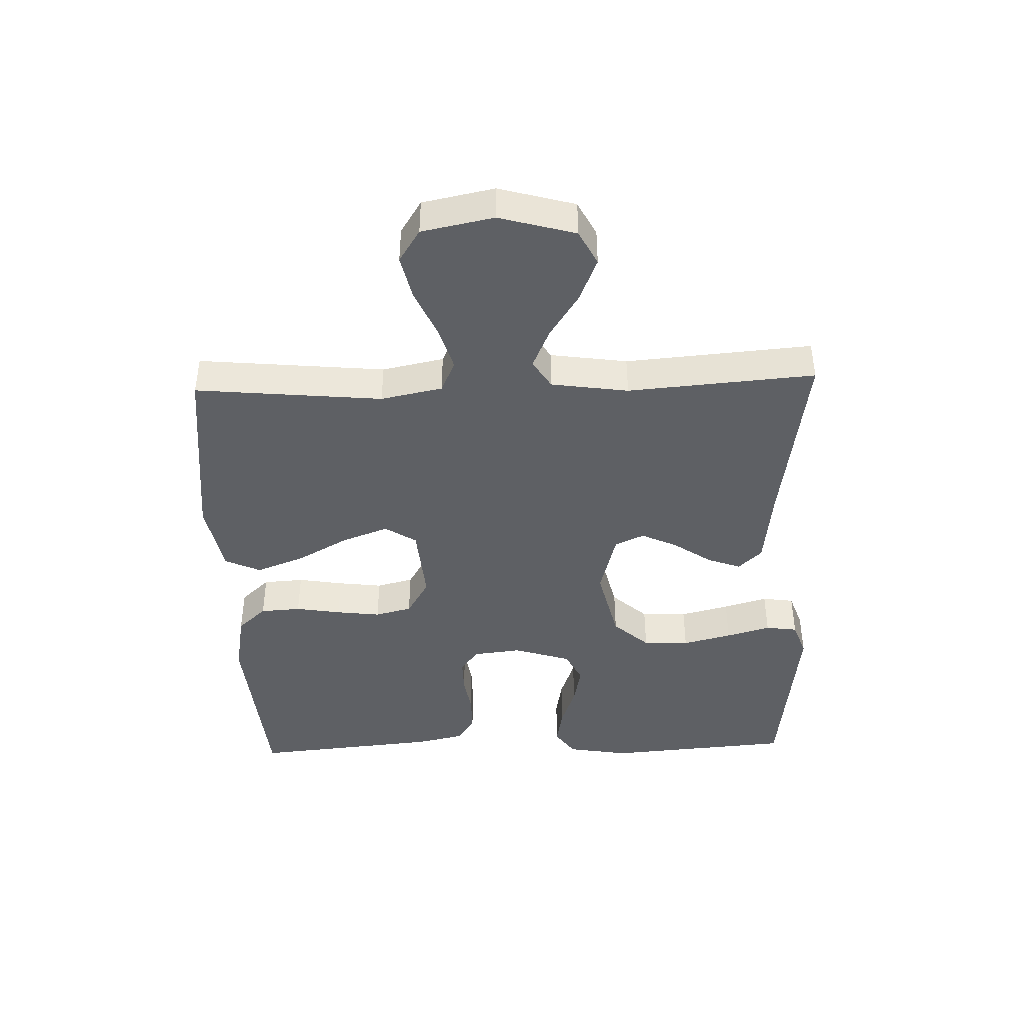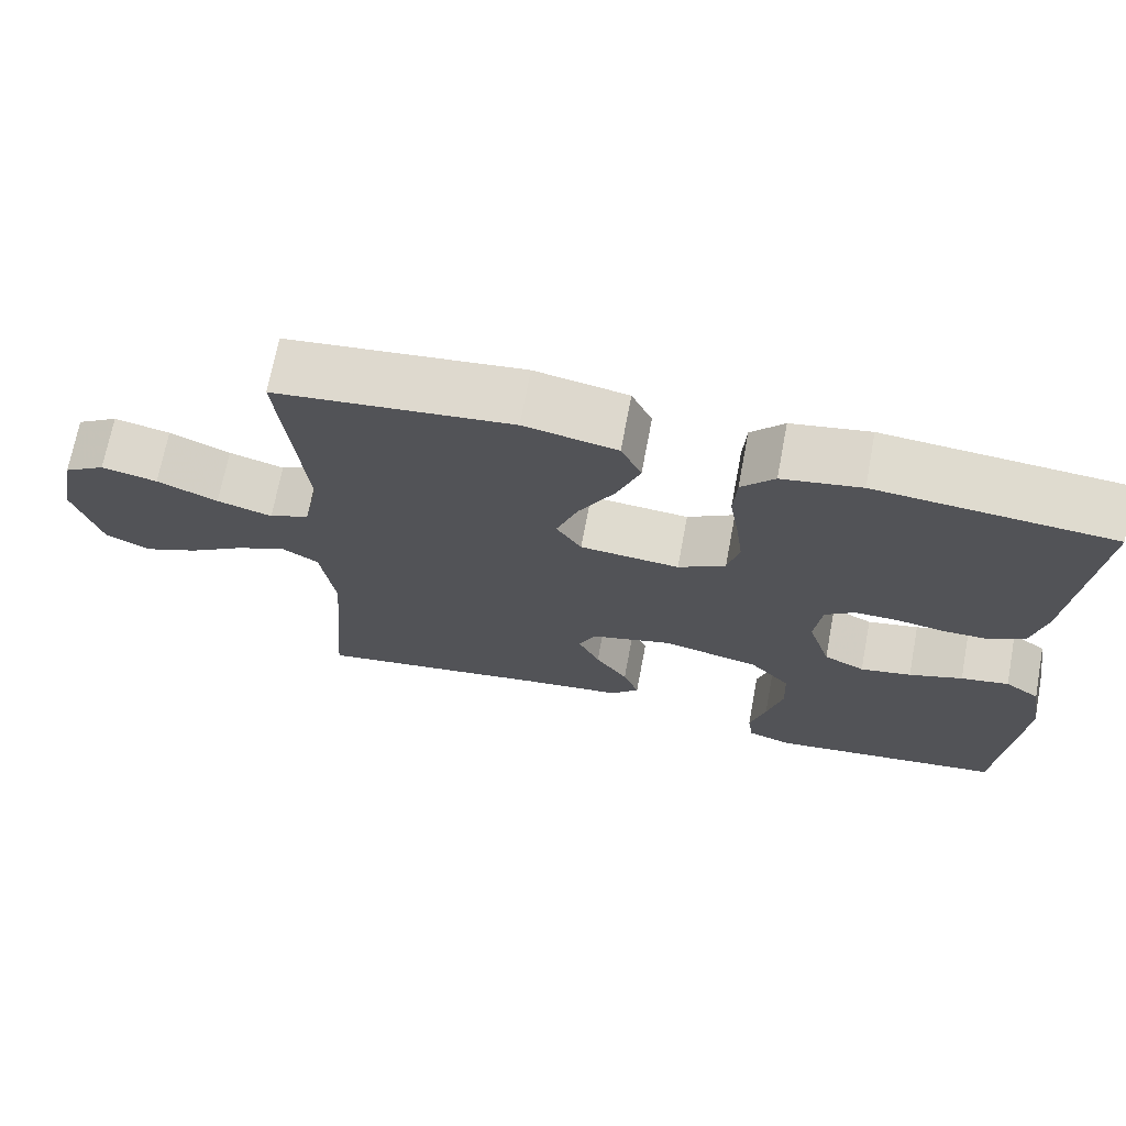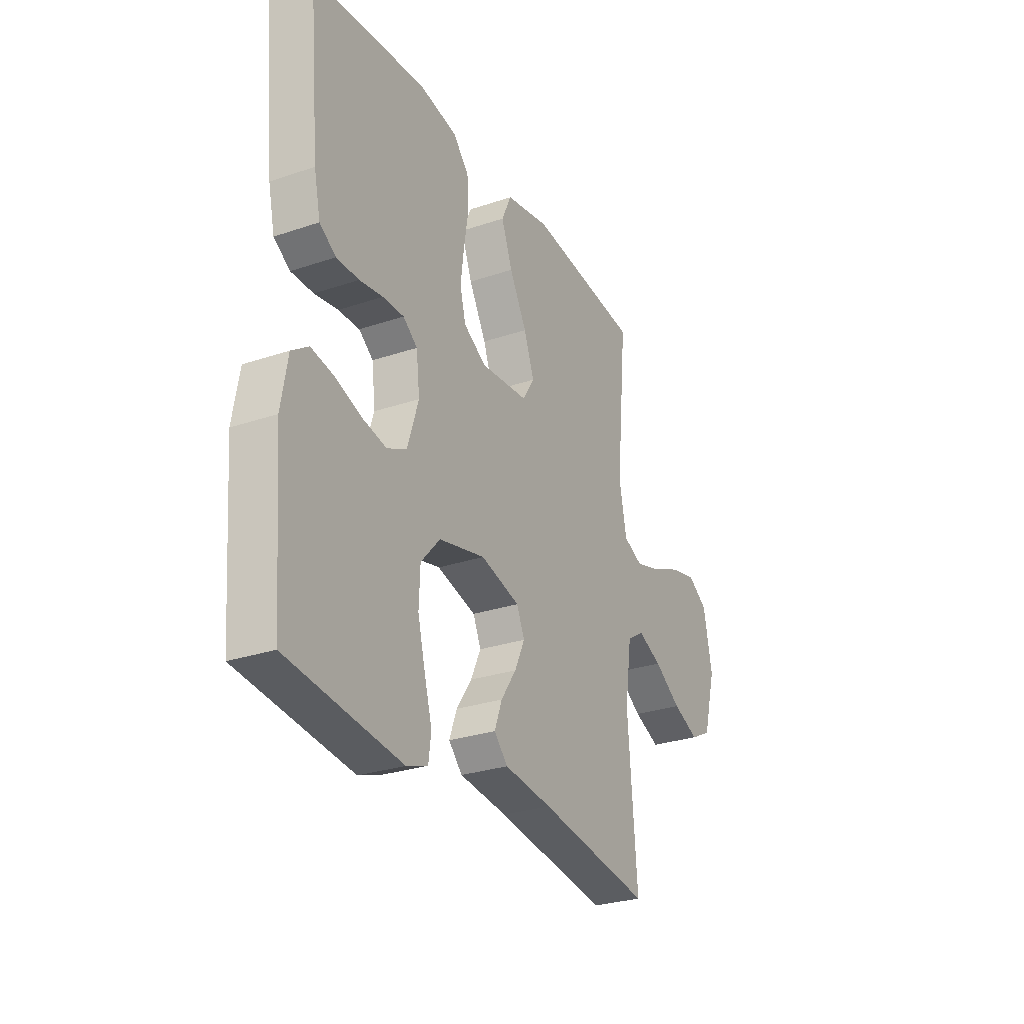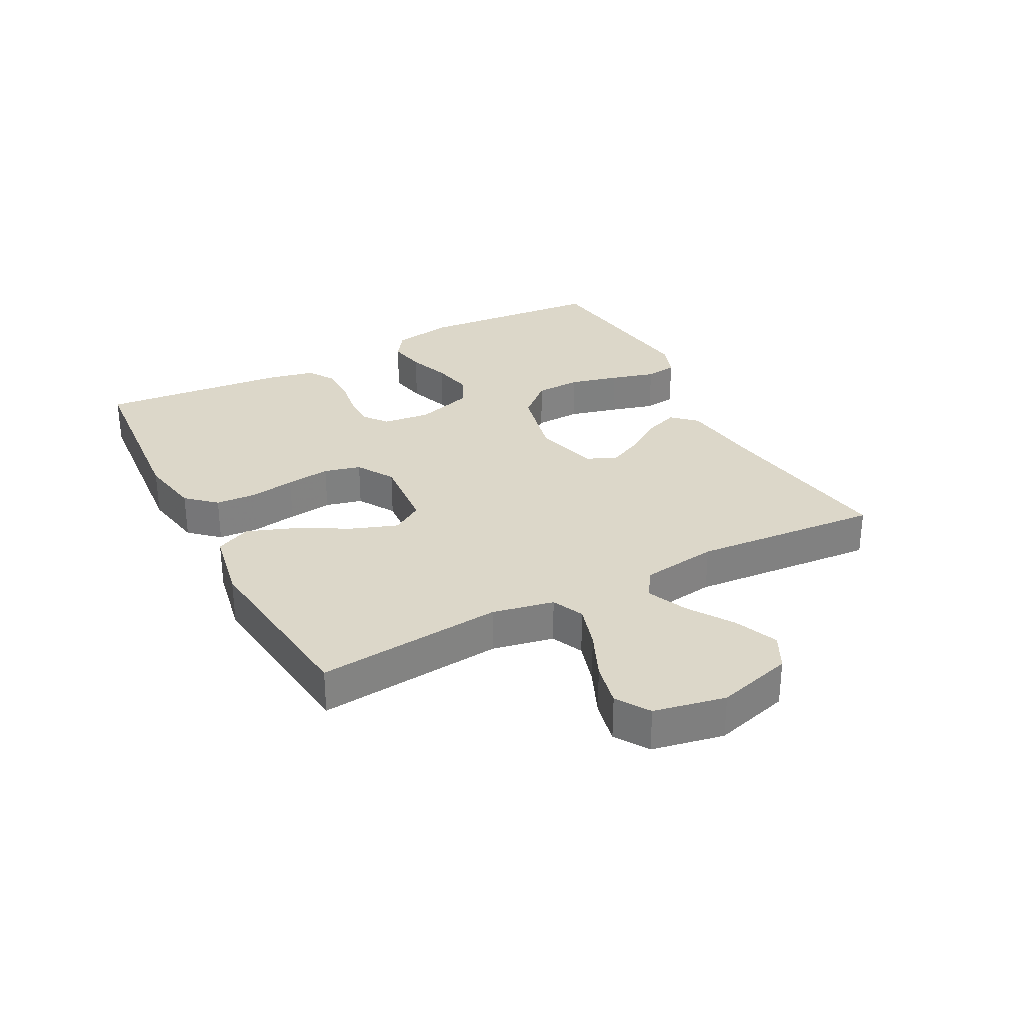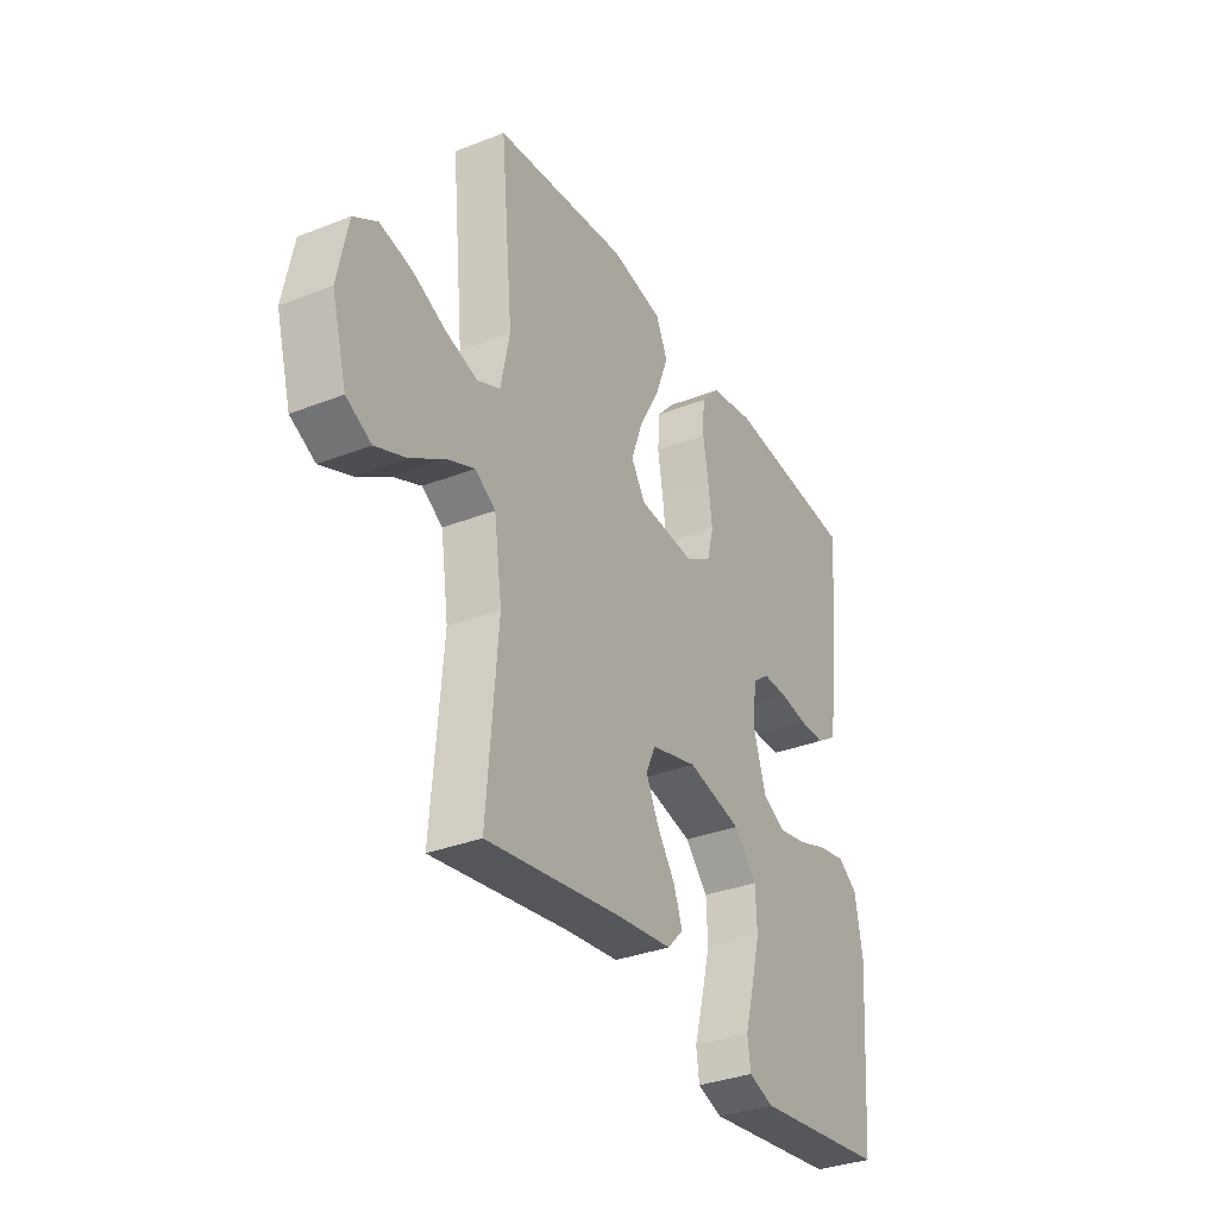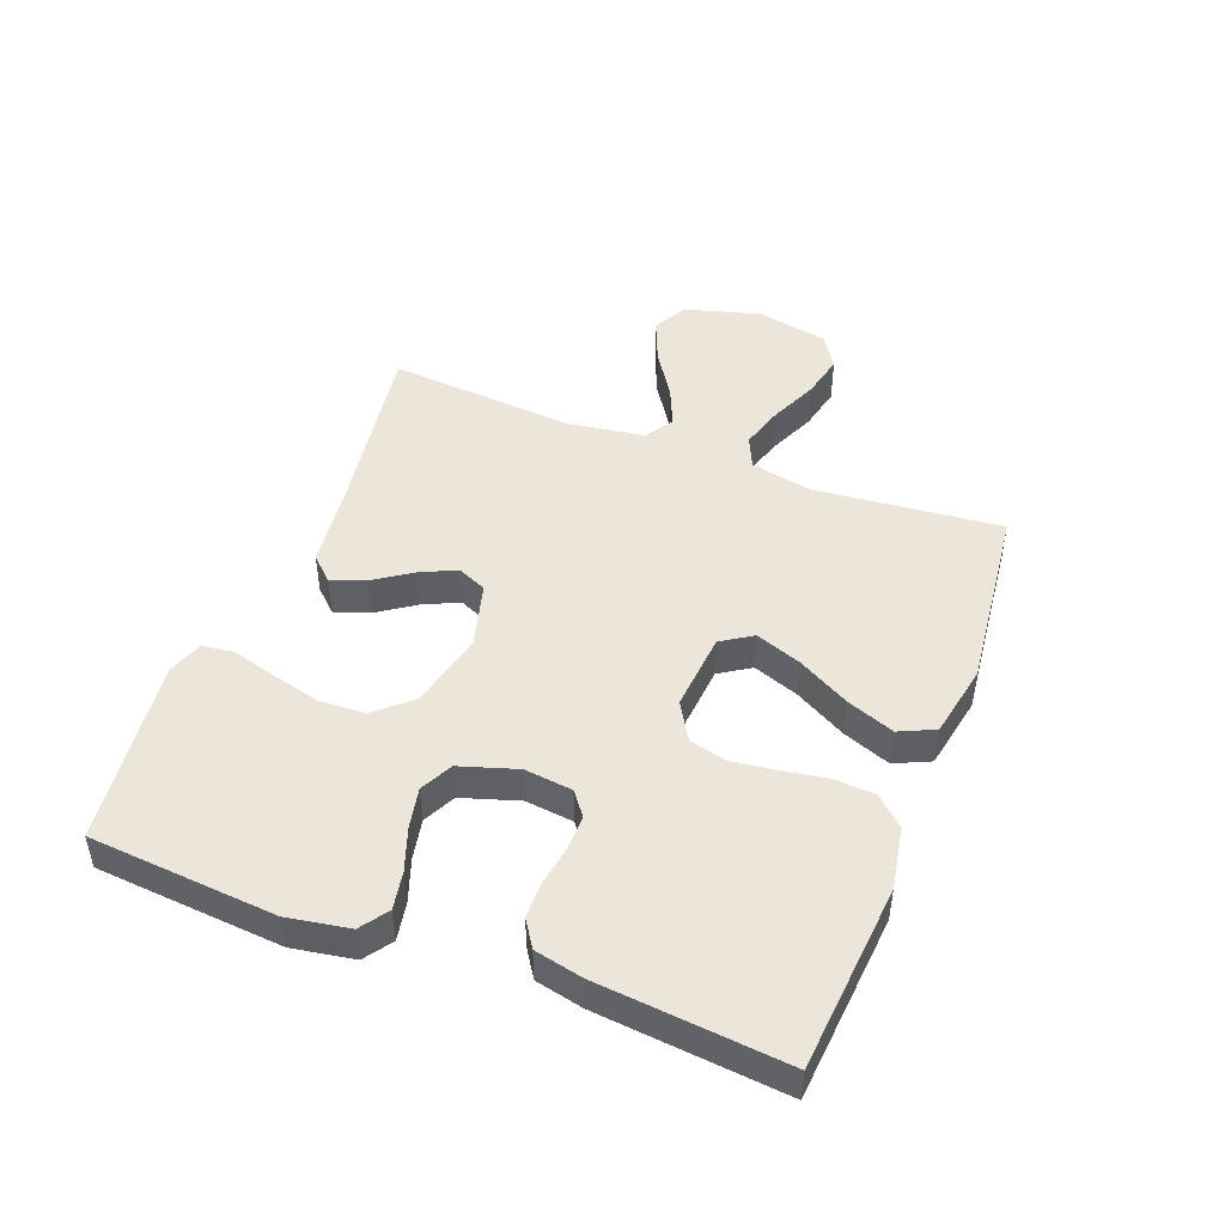
<metadata>
{"format":"obj","ext":"obj","renderer":"f3d","projection":"perspective","resolution":1024,"background":"white","views":[{"elev":-42.8,"azim":91.9,"up":"+Y"},{"elev":70.1,"azim":-169.3,"up":"+Z"},{"elev":-28.1,"azim":-62.8,"up":"+Z"},{"elev":30.3,"azim":62.1,"up":"+Y"},{"elev":-33.5,"azim":118.2,"up":"+Z"},{"elev":47.4,"azim":-69.1,"up":"+Y"}]}
</metadata>
<code>
v 0.5 0.07 -0.5
v 0.2 0.07 -0.455
v 0.073 0.07 -0.44
v 0.037 0.07 -0.402
v 0.057 0.07 -0.348
v 0.098 0.07 -0.288
v 0.125 0.07 -0.23
v 0.104 0.07 -0.183
v 0 0.07 -0.155
v -0.123 0.07 -0.184
v -0.174 0.07 -0.241
v -0.177 0.07 -0.315
v -0.157 0.07 -0.394
v -0.137 0.07 -0.465
v -0.144 0.07 -0.516
v -0.2 0.07 -0.536
v -0.5 0.07 -0.5
v -0.524 0.07 -0.2
v -0.507 0.07 -0.101
v -0.463 0.07 -0.07
v -0.402 0.07 -0.081
v -0.334 0.07 -0.105
v -0.269 0.07 -0.118
v -0.217 0.07 -0.092
v -0.188 0.07 0
v -0.197 0.07 0.077
v -0.235 0.07 0.106
v -0.291 0.07 0.105
v -0.353 0.07 0.095
v -0.412 0.07 0.095
v -0.455 0.07 0.123
v -0.472 0.07 0.2
v -0.5 0.07 0.5
v -0.2 0.07 0.526
v -0.1 0.07 0.508
v -0.058 0.07 0.462
v -0.054 0.07 0.397
v -0.066 0.07 0.324
v -0.075 0.07 0.253
v -0.06 0.07 0.194
v 0 0.07 0.158
v 0.126 0.07 0.169
v 0.158 0.07 0.219
v 0.131 0.07 0.293
v 0.085 0.07 0.376
v 0.056 0.07 0.453
v 0.082 0.07 0.51
v 0.2 0.07 0.533
v 0.5 0.07 0.5
v 0.471 0.07 0.2
v 0.491 0.07 0.101
v 0.542 0.07 0.078
v 0.612 0.07 0.099
v 0.689 0.07 0.133
v 0.76 0.07 0.149
v 0.813 0.07 0.115
v 0.836 0.07 0
v 0.802 0.07 -0.122
v 0.746 0.07 -0.151
v 0.676 0.07 -0.122
v 0.604 0.07 -0.075
v 0.54 0.07 -0.047
v 0.494 0.07 -0.076
v 0.476 0.07 -0.2
v 0.5 0 -0.5
v 0.2 0 -0.455
v 0.073 0 -0.44
v 0.037 0 -0.402
v 0.057 0 -0.348
v 0.098 0 -0.288
v 0.125 0 -0.23
v 0.104 0 -0.183
v 0 0 -0.155
v -0.123 0 -0.184
v -0.174 0 -0.241
v -0.177 0 -0.315
v -0.157 0 -0.394
v -0.137 0 -0.465
v -0.144 0 -0.516
v -0.2 0 -0.536
v -0.5 0 -0.5
v -0.524 0 -0.2
v -0.507 0 -0.101
v -0.463 0 -0.07
v -0.402 0 -0.081
v -0.334 0 -0.105
v -0.269 0 -0.118
v -0.217 0 -0.092
v -0.188 0 0
v -0.197 0 0.077
v -0.235 0 0.106
v -0.291 0 0.105
v -0.353 0 0.095
v -0.412 0 0.095
v -0.455 0 0.123
v -0.472 0 0.2
v -0.5 0 0.5
v -0.2 0 0.526
v -0.1 0 0.508
v -0.058 0 0.462
v -0.054 0 0.397
v -0.066 0 0.324
v -0.075 0 0.253
v -0.06 0 0.194
v 0 0 0.158
v 0.126 0 0.169
v 0.158 0 0.219
v 0.131 0 0.293
v 0.085 0 0.376
v 0.056 0 0.453
v 0.082 0 0.51
v 0.2 0 0.533
v 0.5 0 0.5
v 0.471 0 0.2
v 0.491 0 0.101
v 0.542 0 0.078
v 0.612 0 0.099
v 0.689 0 0.133
v 0.76 0 0.149
v 0.813 0 0.115
v 0.836 0 0
v 0.802 0 -0.122
v 0.746 0 -0.151
v 0.676 0 -0.122
v 0.604 0 -0.075
v 0.54 0 -0.047
v 0.494 0 -0.076
v 0.476 0 -0.2
f 58 59 60 61
f 58 61 62
f 57 58 62
f 56 57 62
f 53 54 55 56
f 52 53 56 62
f 51 52 62 63
f 47 48 49 50
f 44 45 46 47
f 43 44 47 50
f 42 43 50 51
f 35 36 37 38
f 35 38 39
f 34 35 39
f 33 34 39 40
f 31 32 33 40
f 28 29 30 31
f 27 28 31 40
f 19 20 21 22
f 19 22 23
f 18 19 23
f 17 18 23
f 16 17 23 24
f 13 14 15 16
f 12 13 16
f 11 12 16 24
f 3 4 5 6
f 2 3 6 7
f 64 1 2 7
f 63 64 7 8
f 41 42 51 63
f 41 63 8 9
f 26 27 40 41
f 25 26 41 9
f 10 11 24 25
f 9 10 25
f 125 124 123 122
f 126 125 122
f 126 122 121
f 126 121 120
f 120 119 118 117
f 126 120 117 116
f 127 126 116 115
f 114 113 112 111
f 111 110 109 108
f 114 111 108 107
f 115 114 107 106
f 102 101 100 99
f 103 102 99
f 103 99 98
f 104 103 98 97
f 104 97 96 95
f 95 94 93 92
f 104 95 92 91
f 86 85 84 83
f 87 86 83
f 87 83 82
f 87 82 81
f 88 87 81 80
f 80 79 78 77
f 80 77 76
f 88 80 76 75
f 70 69 68 67
f 71 70 67 66
f 71 66 65 128
f 72 71 128 127
f 127 115 106 105
f 73 72 127 105
f 105 104 91 90
f 73 105 90 89
f 89 88 75 74
f 89 74 73
f 1 65 66 2
f 2 66 67 3
f 3 67 68 4
f 4 68 69 5
f 5 69 70 6
f 6 70 71 7
f 7 71 72 8
f 8 72 73 9
f 9 73 74 10
f 10 74 75 11
f 11 75 76 12
f 12 76 77 13
f 13 77 78 14
f 14 78 79 15
f 15 79 80 16
f 16 80 81 17
f 17 81 82 18
f 18 82 83 19
f 19 83 84 20
f 20 84 85 21
f 21 85 86 22
f 22 86 87 23
f 23 87 88 24
f 24 88 89 25
f 25 89 90 26
f 26 90 91 27
f 27 91 92 28
f 28 92 93 29
f 29 93 94 30
f 30 94 95 31
f 31 95 96 32
f 32 96 97 33
f 33 97 98 34
f 34 98 99 35
f 35 99 100 36
f 36 100 101 37
f 37 101 102 38
f 38 102 103 39
f 39 103 104 40
f 40 104 105 41
f 41 105 106 42
f 42 106 107 43
f 43 107 108 44
f 44 108 109 45
f 45 109 110 46
f 46 110 111 47
f 47 111 112 48
f 48 112 113 49
f 49 113 114 50
f 50 114 115 51
f 51 115 116 52
f 52 116 117 53
f 53 117 118 54
f 54 118 119 55
f 55 119 120 56
f 56 120 121 57
f 57 121 122 58
f 58 122 123 59
f 59 123 124 60
f 60 124 125 61
f 61 125 126 62
f 62 126 127 63
f 63 127 128 64
f 64 128 65 1

</code>
